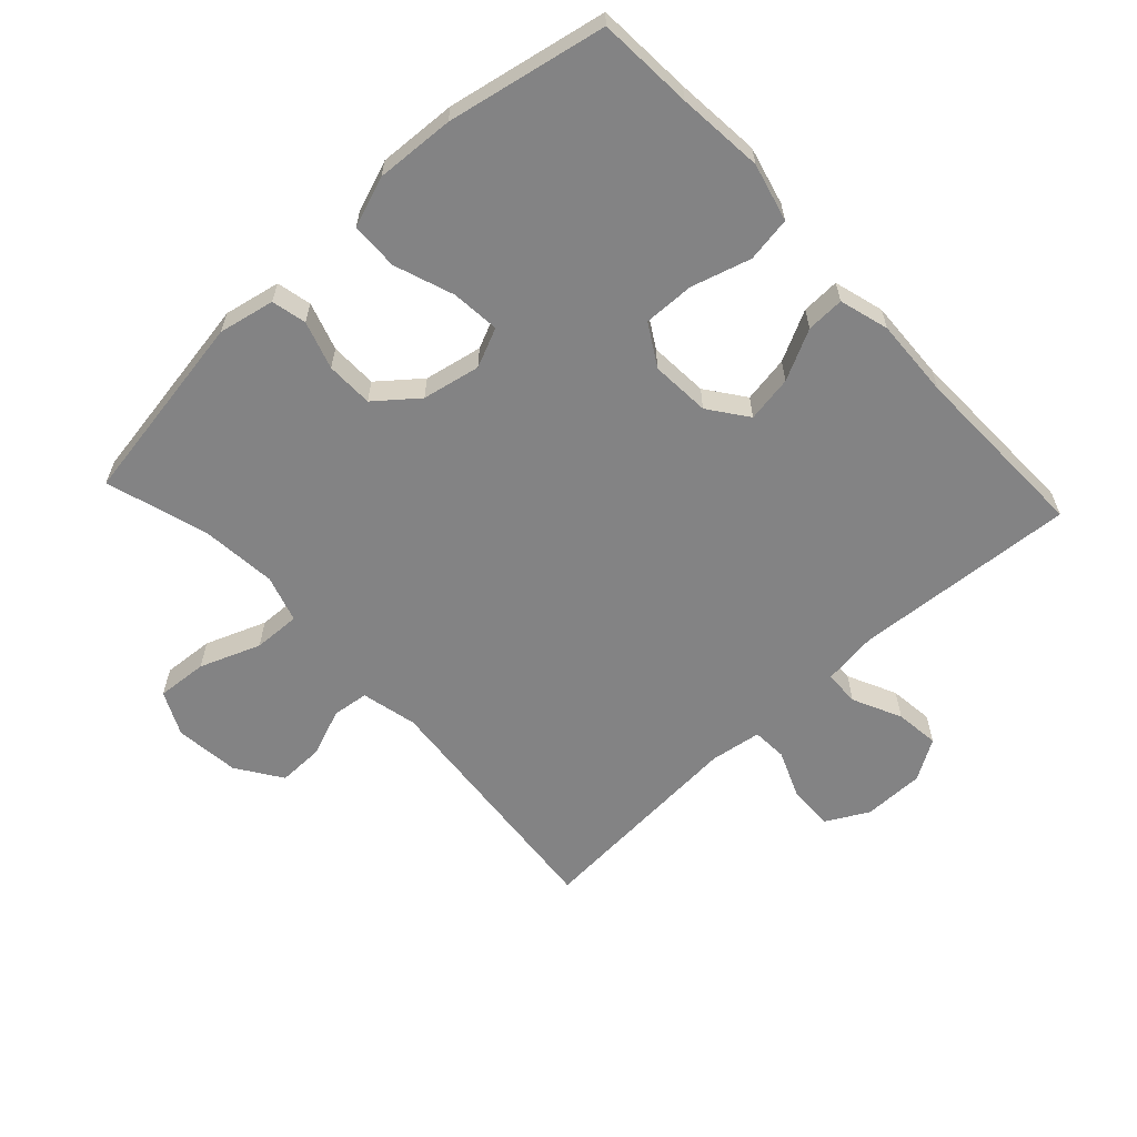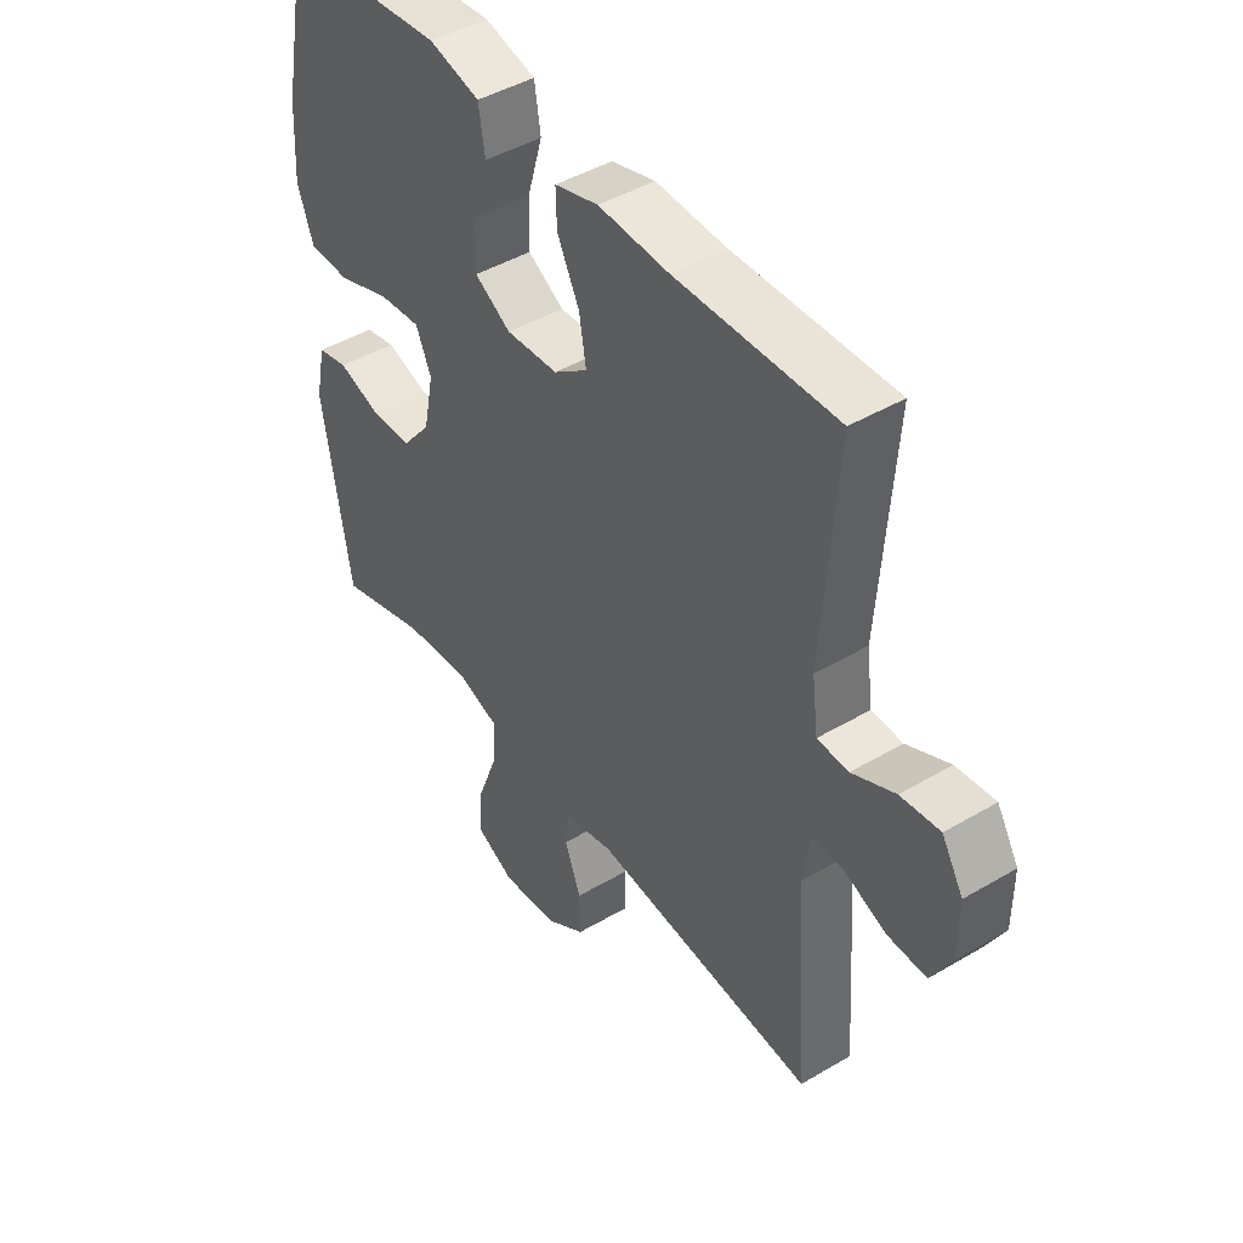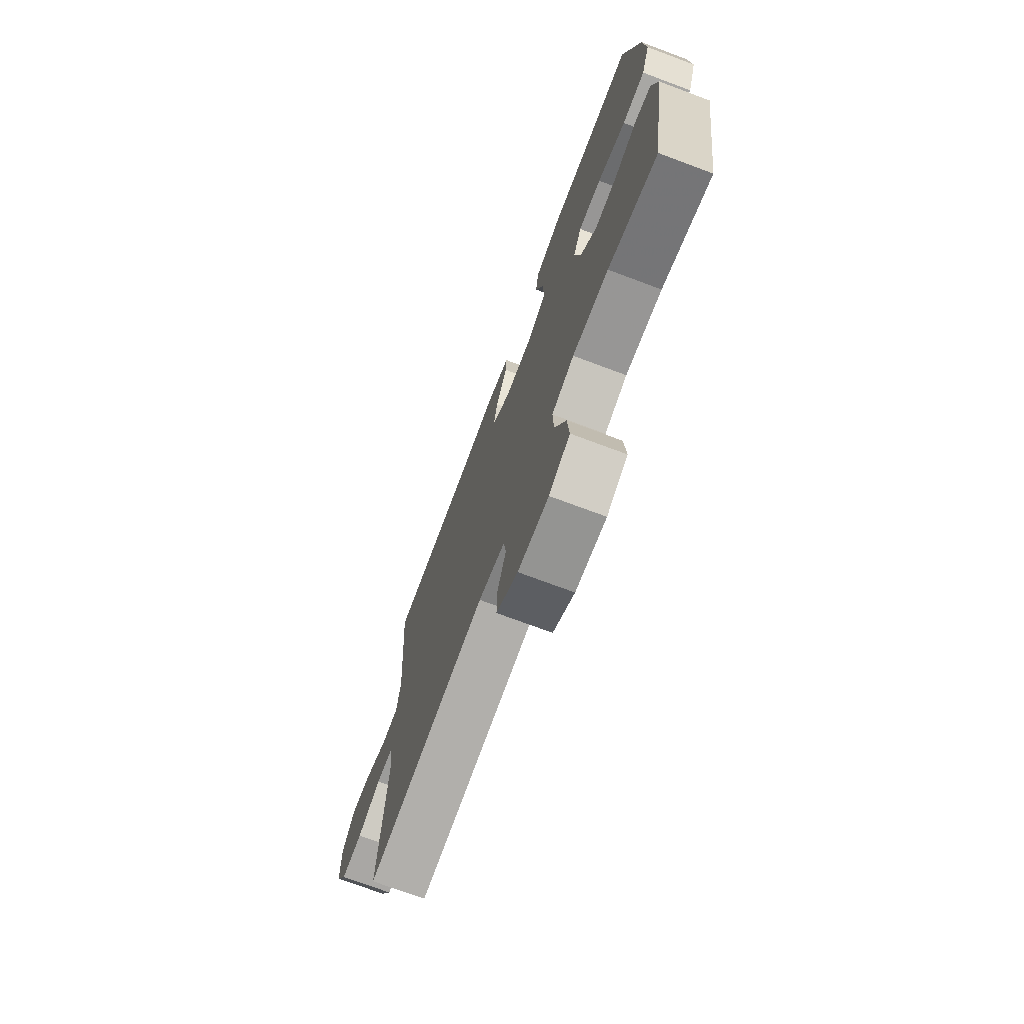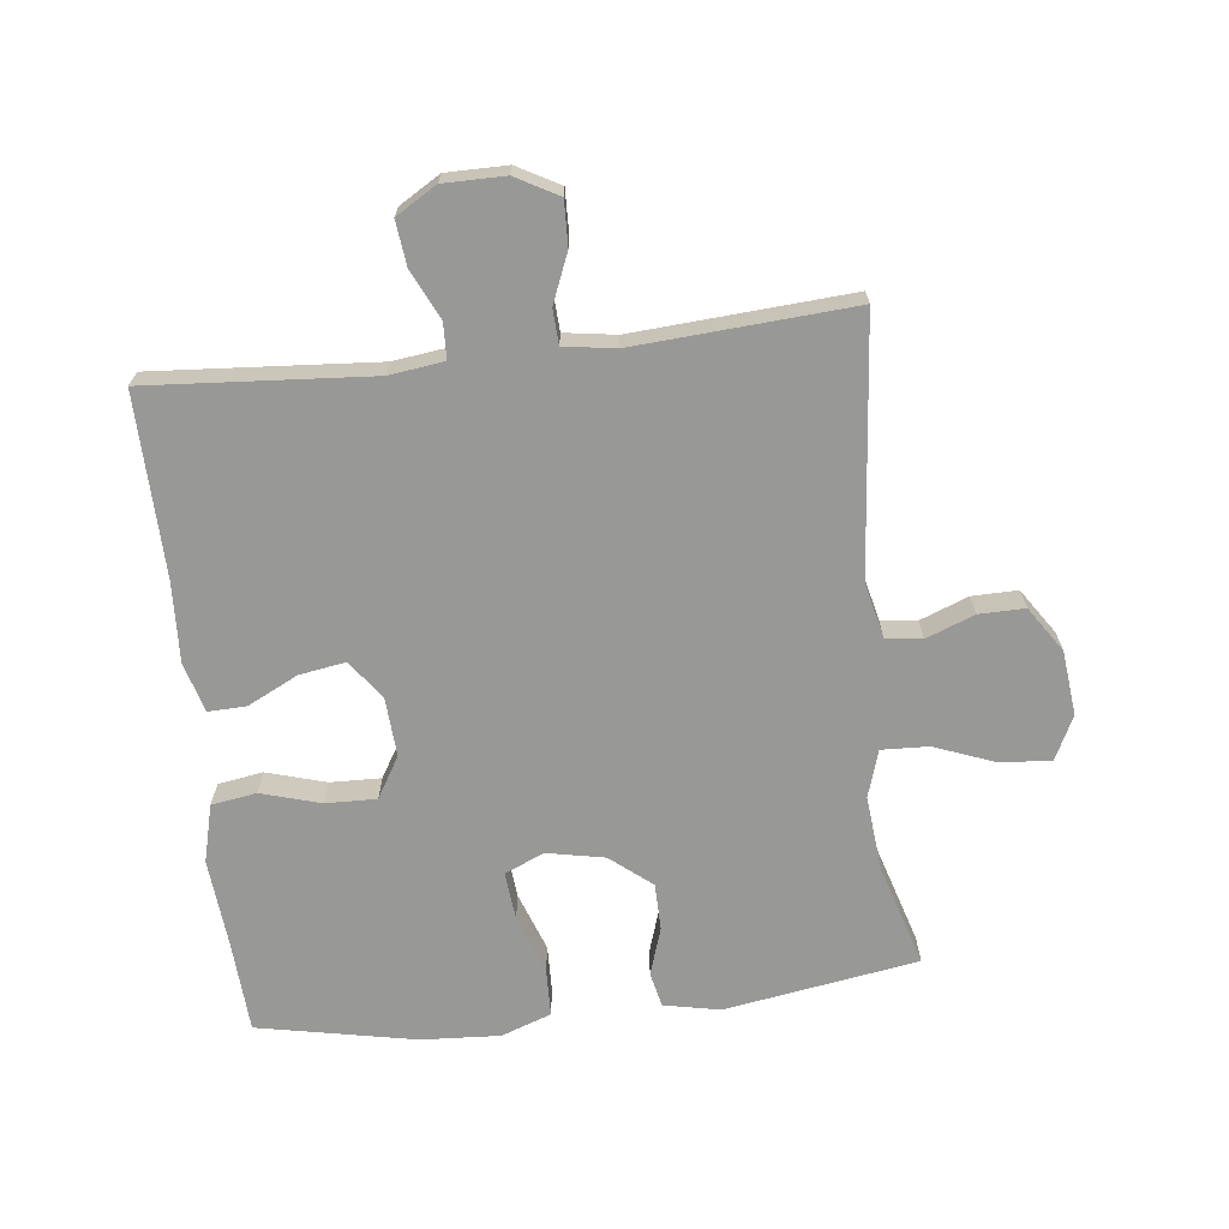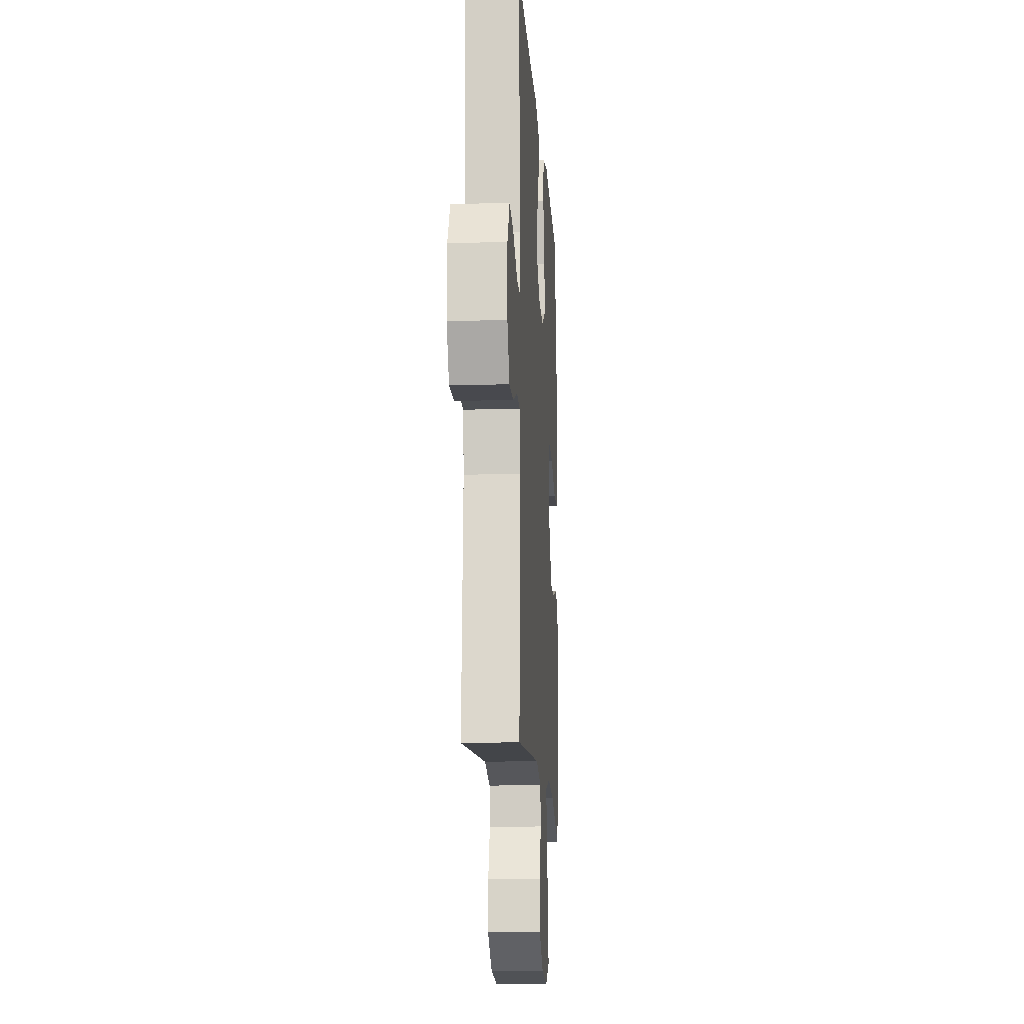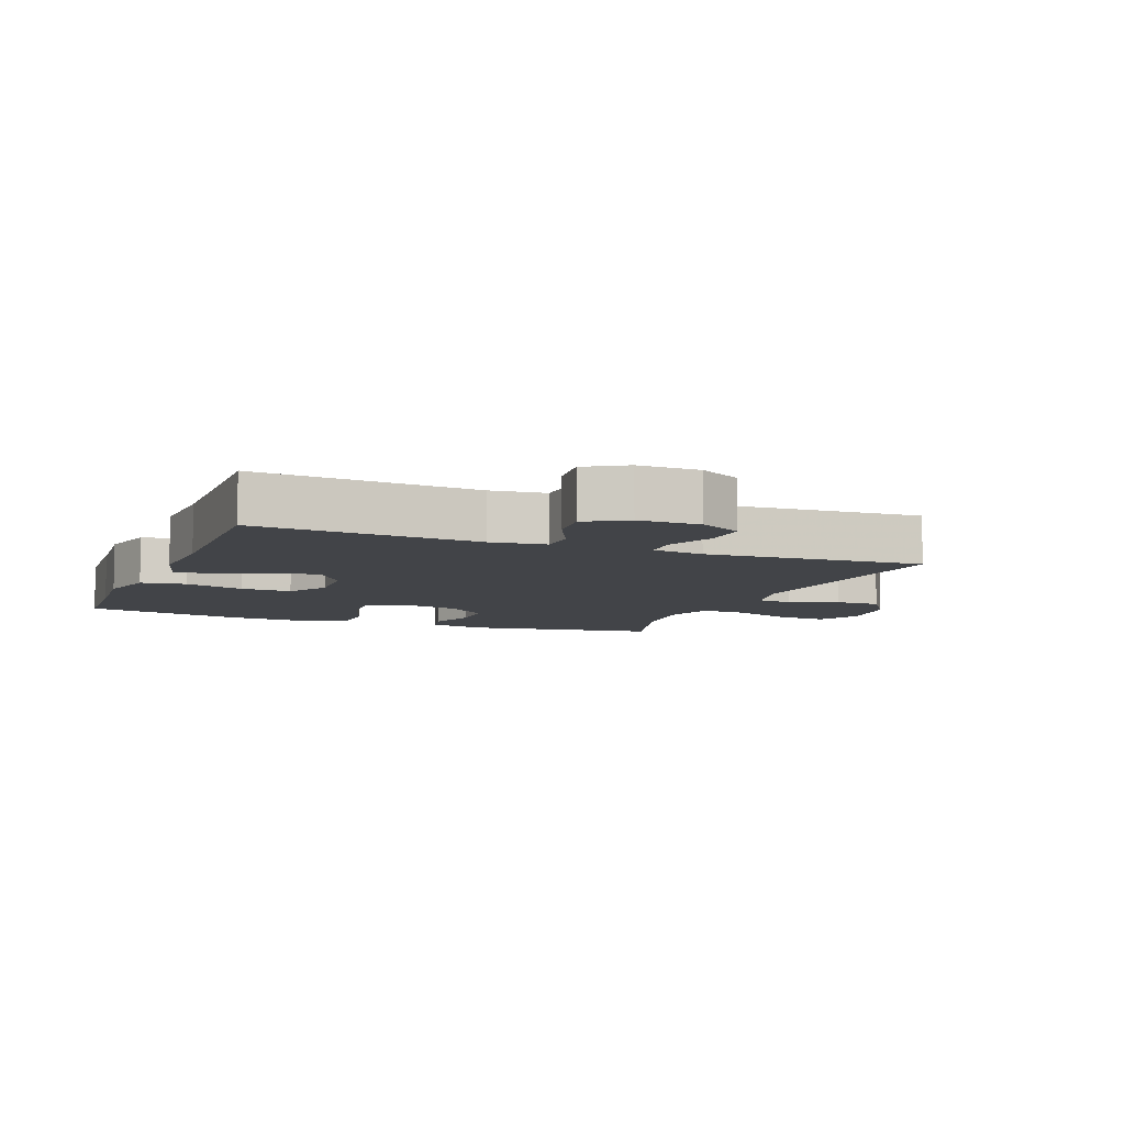
<metadata>
{"format":"obj","ext":"obj","renderer":"f3d","projection":"perspective","resolution":1024,"background":"white","views":[{"elev":-61.2,"azim":-47.1,"up":"+Y"},{"elev":44.7,"azim":55.5,"up":"+Z"},{"elev":-73.1,"azim":-110.5,"up":"+Z"},{"elev":-68.4,"azim":96.5,"up":"+Y"},{"elev":-14.3,"azim":93.6,"up":"+Z"},{"elev":-7.7,"azim":68.2,"up":"+Y"}]}
</metadata>
<code>
v -0.5 0.07 -0.5
v -0.549 0.07 -0.199
v -0.531 0.07 -0.112
v -0.477 0.07 -0.1
v -0.403 0.07 -0.124
v -0.33 0.07 -0.123
v -0.278 0.07 -0.059
v -0.26 0.07 0.031
v -0.287 0.07 0.092
v -0.362 0.07 0.085
v -0.454 0.07 0.052
v -0.528 0.07 0.054
v -0.556 0.07 0.132
v -0.549 0.07 0.254
v -0.5 0.07 0.5
v -0.352 0.07 0.509
v -0.219 0.07 0.521
v -0.129 0.07 0.498
v -0.118 0.07 0.428
v -0.145 0.07 0.336
v -0.147 0.07 0.257
v -0.083 0.07 0.219
v 0.009 0.07 0.225
v 0.069 0.07 0.269
v 0.057 0.07 0.341
v 0.018 0.07 0.419
v 0.016 0.07 0.478
v 0.093 0.07 0.5
v 0.217 0.07 0.494
v 0.5 0.07 0.5
v 0.475 0.07 0.154
v 0.486 0.07 0.069
v 0.541 0.07 0.067
v 0.617 0.07 0.103
v 0.686 0.07 0.111
v 0.724 0.07 0.048
v 0.724 0.07 -0.047
v 0.688 0.07 -0.113
v 0.619 0.07 -0.111
v 0.543 0.07 -0.08
v 0.489 0.07 -0.083
v 0.477 0.07 -0.163
v 0.5 0.07 -0.5
v 0.106 0.07 -0.463
v 0.019 0.07 -0.483
v 0.012 0.07 -0.539
v 0.041 0.07 -0.614
v 0.042 0.07 -0.685
v -0.028 0.07 -0.732
v -0.128 0.07 -0.743
v -0.196 0.07 -0.71
v -0.19 0.07 -0.631
v -0.154 0.07 -0.537
v -0.151 0.07 -0.464
v -0.224 0.07 -0.441
v -0.341 0.07 -0.452
v -0.5 0 -0.5
v -0.549 0 -0.199
v -0.531 0 -0.112
v -0.477 0 -0.1
v -0.403 0 -0.124
v -0.33 0 -0.123
v -0.278 0 -0.059
v -0.26 0 0.031
v -0.287 0 0.092
v -0.362 0 0.085
v -0.454 0 0.052
v -0.528 0 0.054
v -0.556 0 0.132
v -0.549 0 0.254
v -0.5 0 0.5
v -0.352 0 0.509
v -0.219 0 0.521
v -0.129 0 0.498
v -0.118 0 0.428
v -0.145 0 0.336
v -0.147 0 0.257
v -0.083 0 0.219
v 0.009 0 0.225
v 0.069 0 0.269
v 0.057 0 0.341
v 0.018 0 0.419
v 0.016 0 0.478
v 0.093 0 0.5
v 0.217 0 0.494
v 0.5 0 0.5
v 0.475 0 0.154
v 0.486 0 0.069
v 0.541 0 0.067
v 0.617 0 0.103
v 0.686 0 0.111
v 0.724 0 0.048
v 0.724 0 -0.047
v 0.688 0 -0.113
v 0.619 0 -0.111
v 0.543 0 -0.08
v 0.489 0 -0.083
v 0.477 0 -0.163
v 0.5 0 -0.5
v 0.106 0 -0.463
v 0.019 0 -0.483
v 0.012 0 -0.539
v 0.041 0 -0.614
v 0.042 0 -0.685
v -0.028 0 -0.732
v -0.128 0 -0.743
v -0.196 0 -0.71
v -0.19 0 -0.631
v -0.154 0 -0.537
v -0.151 0 -0.464
v -0.224 0 -0.441
v -0.341 0 -0.452
f 50 51 52 53
f 50 53 54
f 49 50 54
f 46 47 48 49
f 45 46 49 54
f 44 45 54 55
f 42 43 44
f 41 42 44 55
f 37 38 39 40
f 37 40 41
f 36 37 41
f 33 34 35 36
f 32 33 36 41
f 31 32 41 55
f 29 30 31 55
f 25 26 27 28
f 24 25 28 29
f 17 18 19 20
f 16 17 20 21
f 15 16 21
f 14 15 21
f 13 14 21 22
f 10 11 12 13
f 9 10 13 22
f 2 3 4 5
f 56 1 2 5
f 56 5 6
f 24 29 55 56
f 23 24 56 6
f 8 9 22 23
f 7 8 23
f 6 7 23
f 109 108 107 106
f 110 109 106
f 110 106 105
f 105 104 103 102
f 110 105 102 101
f 111 110 101 100
f 100 99 98
f 111 100 98 97
f 96 95 94 93
f 97 96 93
f 97 93 92
f 92 91 90 89
f 97 92 89 88
f 111 97 88 87
f 111 87 86 85
f 84 83 82 81
f 85 84 81 80
f 76 75 74 73
f 77 76 73 72
f 77 72 71
f 77 71 70
f 78 77 70 69
f 69 68 67 66
f 78 69 66 65
f 61 60 59 58
f 61 58 57 112
f 62 61 112
f 112 111 85 80
f 62 112 80 79
f 79 78 65 64
f 79 64 63
f 79 63 62
f 1 57 58 2
f 2 58 59 3
f 3 59 60 4
f 4 60 61 5
f 5 61 62 6
f 6 62 63 7
f 7 63 64 8
f 8 64 65 9
f 9 65 66 10
f 10 66 67 11
f 11 67 68 12
f 12 68 69 13
f 13 69 70 14
f 14 70 71 15
f 15 71 72 16
f 16 72 73 17
f 17 73 74 18
f 18 74 75 19
f 19 75 76 20
f 20 76 77 21
f 21 77 78 22
f 22 78 79 23
f 23 79 80 24
f 24 80 81 25
f 25 81 82 26
f 26 82 83 27
f 27 83 84 28
f 28 84 85 29
f 29 85 86 30
f 30 86 87 31
f 31 87 88 32
f 32 88 89 33
f 33 89 90 34
f 34 90 91 35
f 35 91 92 36
f 36 92 93 37
f 37 93 94 38
f 38 94 95 39
f 39 95 96 40
f 40 96 97 41
f 41 97 98 42
f 42 98 99 43
f 43 99 100 44
f 44 100 101 45
f 45 101 102 46
f 46 102 103 47
f 47 103 104 48
f 48 104 105 49
f 49 105 106 50
f 50 106 107 51
f 51 107 108 52
f 52 108 109 53
f 53 109 110 54
f 54 110 111 55
f 55 111 112 56
f 56 112 57 1

</code>
